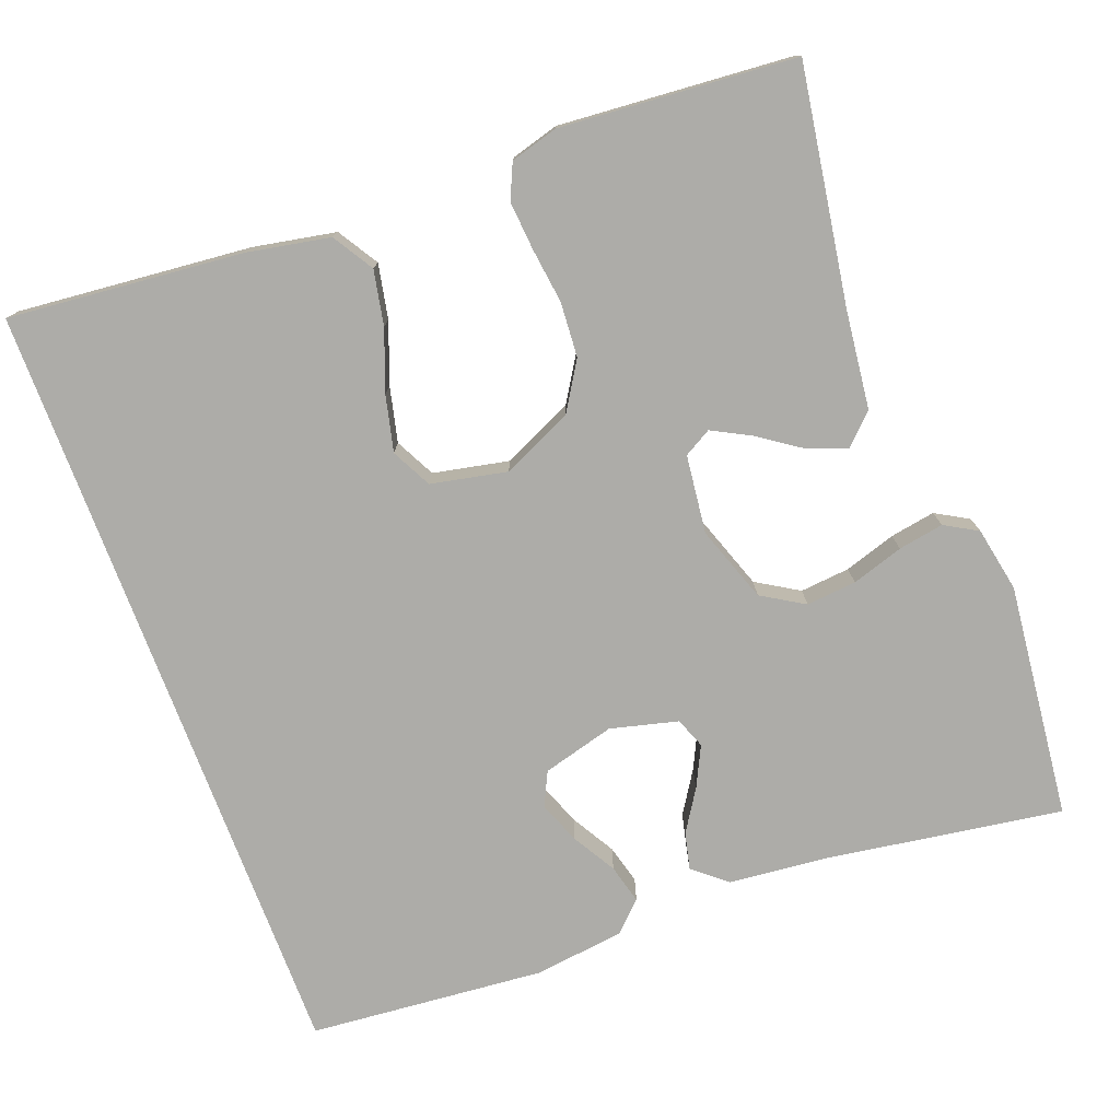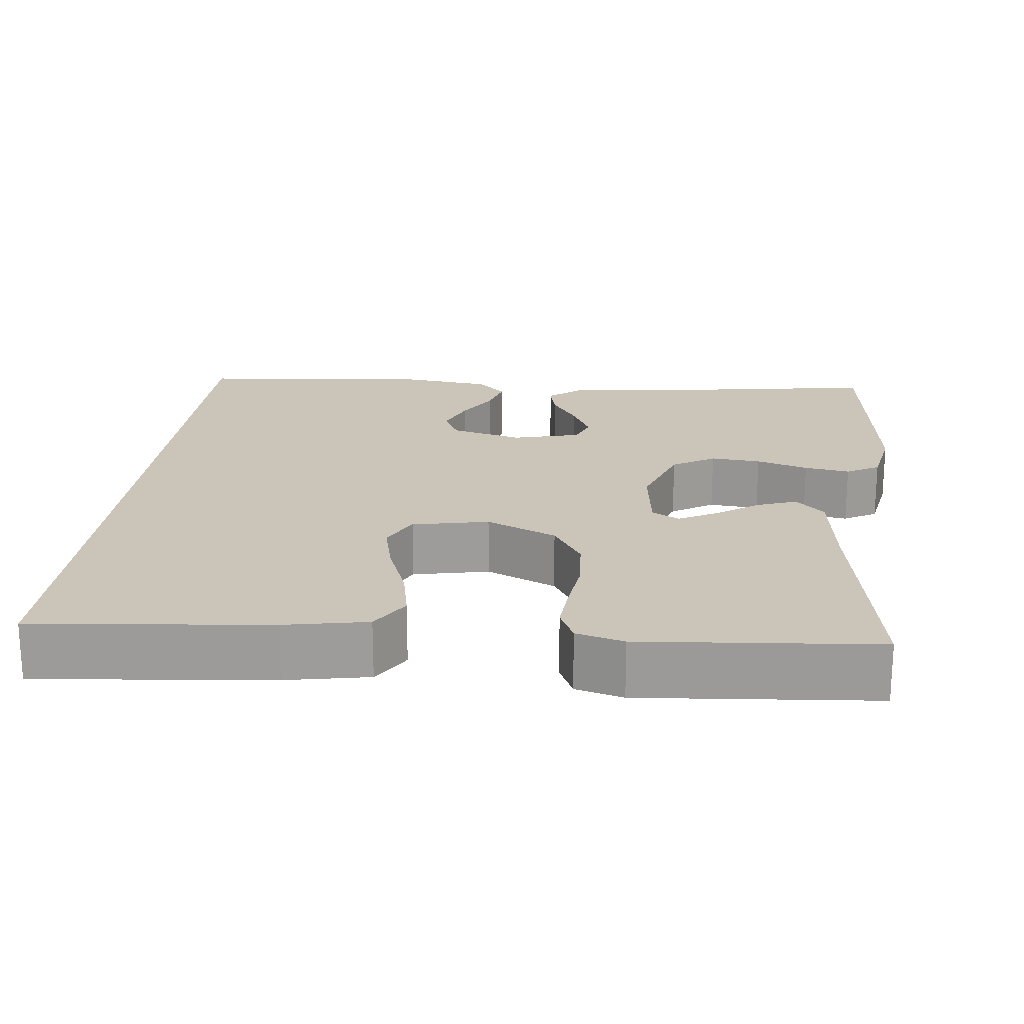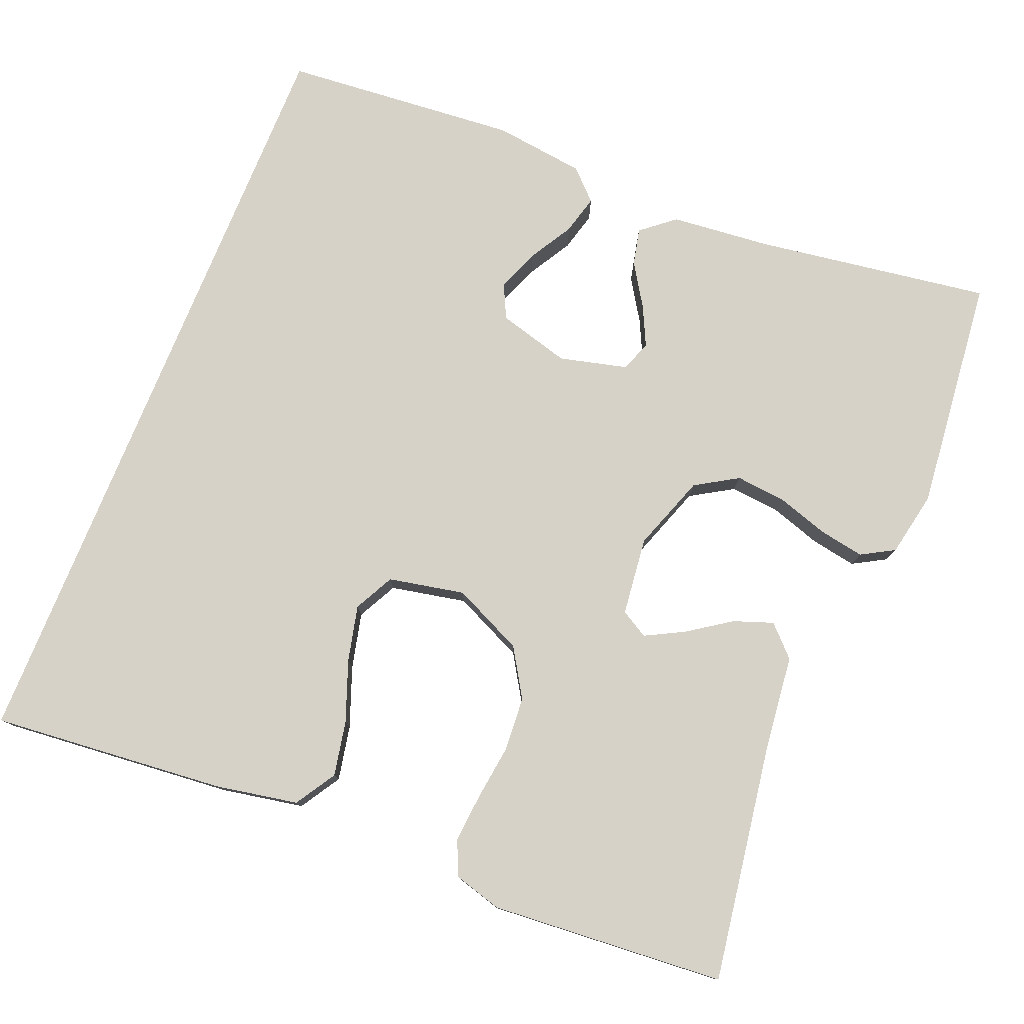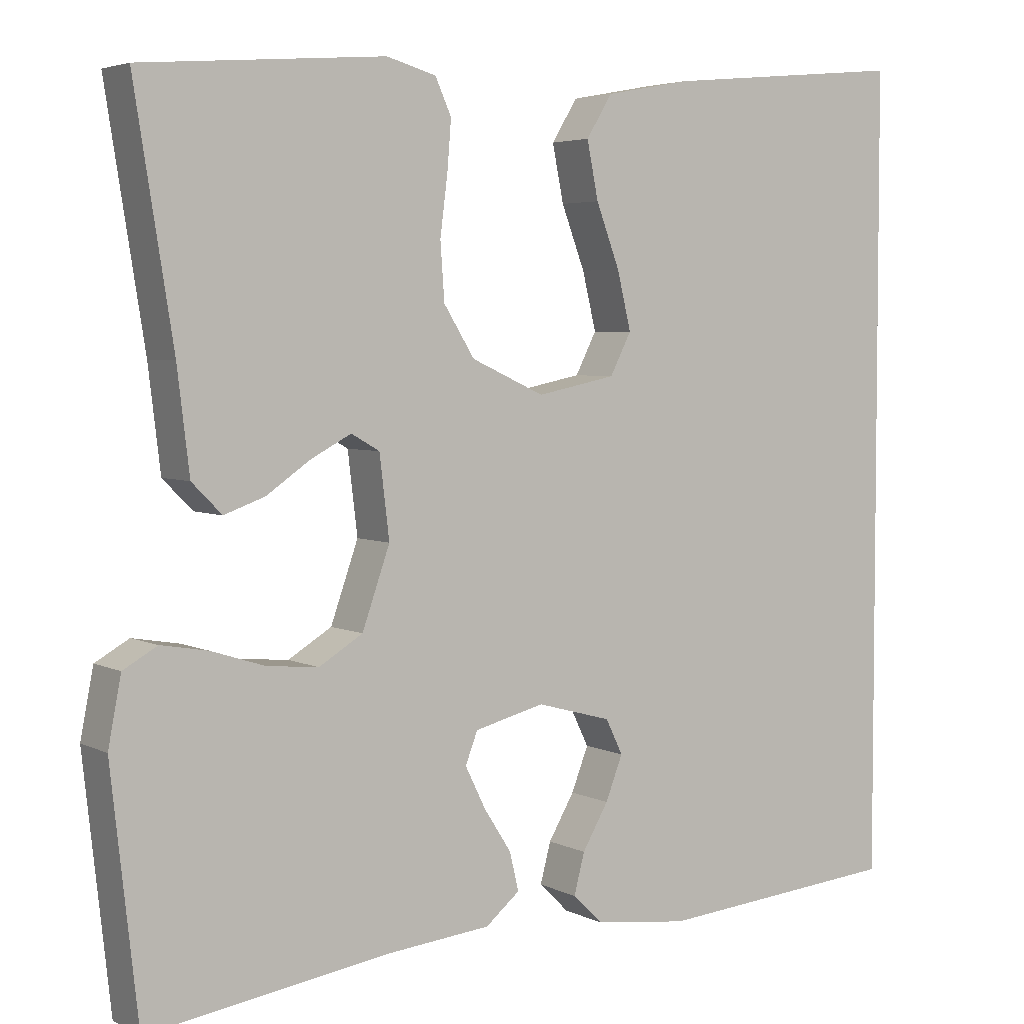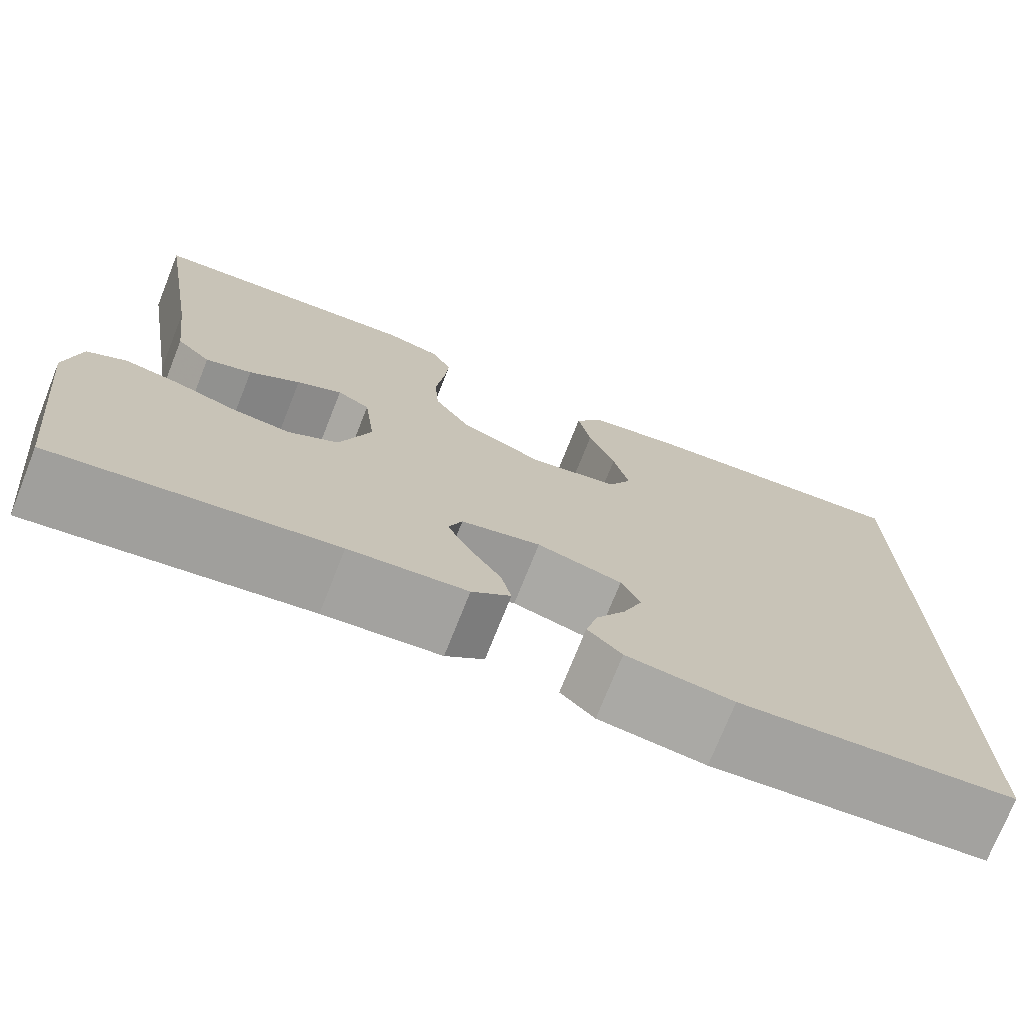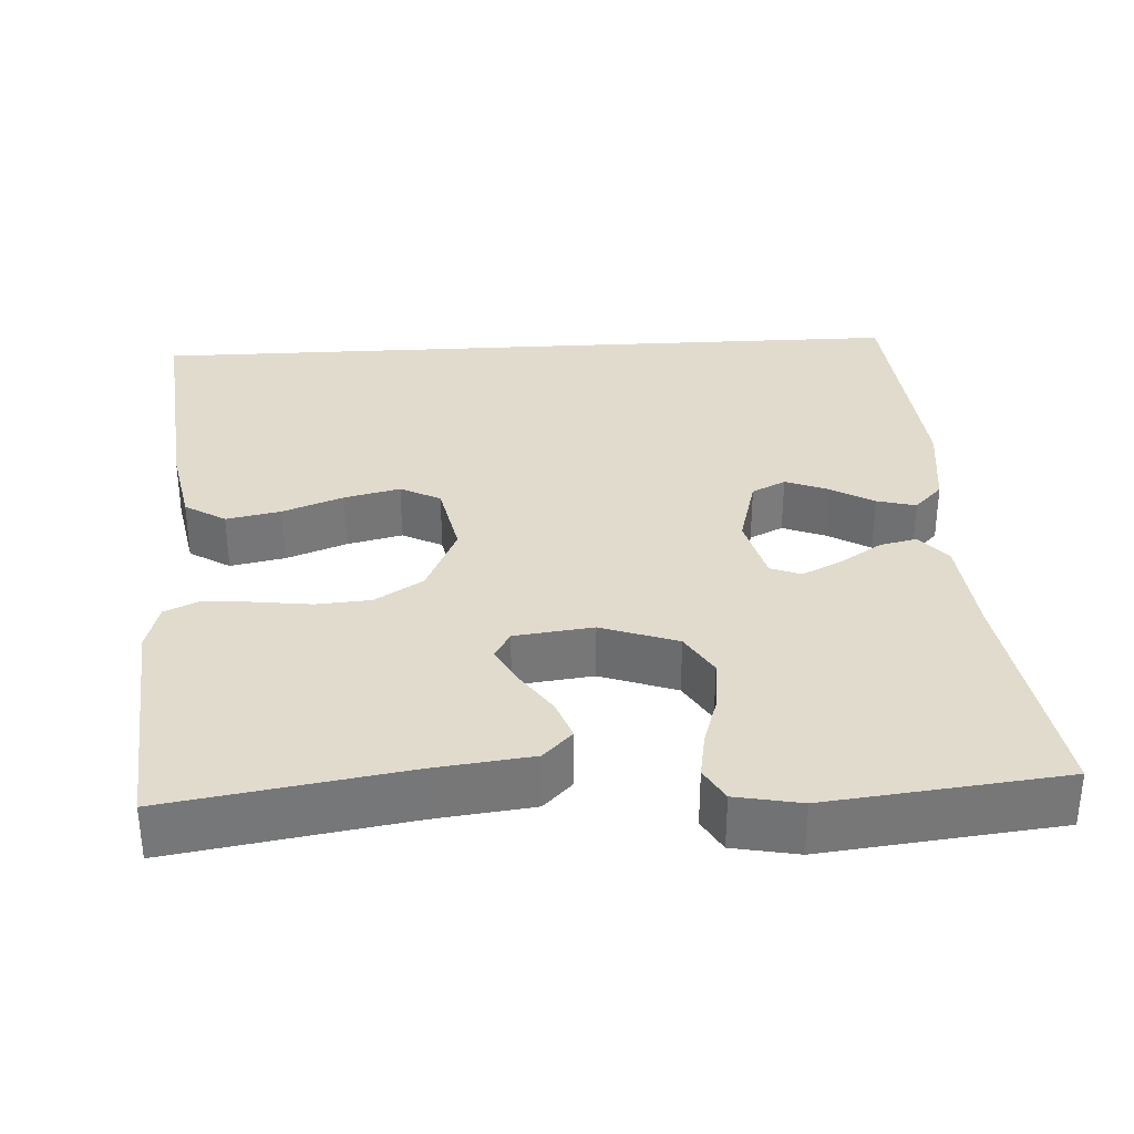
<metadata>
{"format":"obj","ext":"obj","renderer":"f3d","projection":"perspective","resolution":1024,"background":"white","views":[{"elev":-76.7,"azim":20.7,"up":"+Y"},{"elev":20.3,"azim":6.1,"up":"+Y"},{"elev":78.4,"azim":22.3,"up":"+Y"},{"elev":4.2,"azim":146.8,"up":"+Z"},{"elev":-74.1,"azim":158.3,"up":"+Z"},{"elev":33.3,"azim":86.8,"up":"+Y"}]}
</metadata>
<code>
v -0.5 0.07 0.548
v -0.2 0.07 0.519
v -0.095 0.07 0.499
v -0.063 0.07 0.447
v -0.077 0.07 0.377
v -0.106 0.07 0.3
v -0.123 0.07 0.229
v -0.097 0.07 0.178
v 0 0.07 0.158
v 0.09 0.07 0.199
v 0.128 0.07 0.26
v 0.133 0.07 0.33
v 0.124 0.07 0.401
v 0.119 0.07 0.463
v 0.139 0.07 0.507
v 0.2 0.07 0.524
v 0.5 0.07 0.5
v 0.452 0.07 0.2
v 0.437 0.07 0.075
v 0.4 0.07 0.038
v 0.35 0.07 0.056
v 0.295 0.07 0.094
v 0.246 0.07 0.12
v 0.211 0.07 0.1
v 0.199 0.07 0
v 0.233 0.07 -0.097
v 0.287 0.07 -0.13
v 0.351 0.07 -0.124
v 0.417 0.07 -0.103
v 0.475 0.07 -0.093
v 0.517 0.07 -0.117
v 0.533 0.07 -0.2
v 0.5 0.07 -0.5
v 0.2 0.07 -0.454
v 0.073 0.07 -0.441
v 0.031 0.07 -0.406
v 0.042 0.07 -0.359
v 0.076 0.07 -0.306
v 0.101 0.07 -0.255
v 0.086 0.07 -0.216
v 0 0.07 -0.194
v -0.092 0.07 -0.219
v -0.113 0.07 -0.262
v -0.092 0.07 -0.316
v -0.06 0.07 -0.371
v -0.047 0.07 -0.421
v -0.084 0.07 -0.457
v -0.2 0.07 -0.471
v -0.5 0.07 -0.444
v -0.5 0 0.548
v -0.2 0 0.519
v -0.095 0 0.499
v -0.063 0 0.447
v -0.077 0 0.377
v -0.106 0 0.3
v -0.123 0 0.229
v -0.097 0 0.178
v 0 0 0.158
v 0.09 0 0.199
v 0.128 0 0.26
v 0.133 0 0.33
v 0.124 0 0.401
v 0.119 0 0.463
v 0.139 0 0.507
v 0.2 0 0.524
v 0.5 0 0.5
v 0.452 0 0.2
v 0.437 0 0.075
v 0.4 0 0.038
v 0.35 0 0.056
v 0.295 0 0.094
v 0.246 0 0.12
v 0.211 0 0.1
v 0.199 0 0
v 0.233 0 -0.097
v 0.287 0 -0.13
v 0.351 0 -0.124
v 0.417 0 -0.103
v 0.475 0 -0.093
v 0.517 0 -0.117
v 0.533 0 -0.2
v 0.5 0 -0.5
v 0.2 0 -0.454
v 0.073 0 -0.441
v 0.031 0 -0.406
v 0.042 0 -0.359
v 0.076 0 -0.306
v 0.101 0 -0.255
v 0.086 0 -0.216
v 0 0 -0.194
v -0.092 0 -0.219
v -0.113 0 -0.262
v -0.092 0 -0.316
v -0.06 0 -0.371
v -0.047 0 -0.421
v -0.084 0 -0.457
v -0.2 0 -0.471
v -0.5 0 -0.444
f 44 45 46 47
f 43 44 47 48
f 35 36 37 38
f 34 35 38 39
f 33 34 39 40
f 31 32 33 40
f 28 29 30 31
f 27 28 31 40
f 19 20 21 22
f 18 19 22 23
f 17 18 23
f 16 17 23 24
f 12 13 14 15
f 12 15 16 24
f 3 4 5 6
f 3 6 7
f 2 3 7
f 1 2 7
f 43 48 49 1
f 26 27 40 41
f 25 26 41 42
f 11 12 24 25
f 10 11 25 42
f 9 10 42 43
f 43 1 7 8
f 8 9 43
f 96 95 94 93
f 97 96 93 92
f 87 86 85 84
f 88 87 84 83
f 89 88 83 82
f 89 82 81 80
f 80 79 78 77
f 89 80 77 76
f 71 70 69 68
f 72 71 68 67
f 72 67 66
f 73 72 66 65
f 64 63 62 61
f 73 65 64 61
f 55 54 53 52
f 56 55 52
f 56 52 51
f 56 51 50
f 50 98 97 92
f 90 89 76 75
f 91 90 75 74
f 74 73 61 60
f 91 74 60 59
f 92 91 59 58
f 57 56 50 92
f 92 58 57
f 1 50 51 2
f 2 51 52 3
f 3 52 53 4
f 4 53 54 5
f 5 54 55 6
f 6 55 56 7
f 7 56 57 8
f 8 57 58 9
f 9 58 59 10
f 10 59 60 11
f 11 60 61 12
f 12 61 62 13
f 13 62 63 14
f 14 63 64 15
f 15 64 65 16
f 16 65 66 17
f 17 66 67 18
f 18 67 68 19
f 19 68 69 20
f 20 69 70 21
f 21 70 71 22
f 22 71 72 23
f 23 72 73 24
f 24 73 74 25
f 25 74 75 26
f 26 75 76 27
f 27 76 77 28
f 28 77 78 29
f 29 78 79 30
f 30 79 80 31
f 31 80 81 32
f 32 81 82 33
f 33 82 83 34
f 34 83 84 35
f 35 84 85 36
f 36 85 86 37
f 37 86 87 38
f 38 87 88 39
f 39 88 89 40
f 40 89 90 41
f 41 90 91 42
f 42 91 92 43
f 43 92 93 44
f 44 93 94 45
f 45 94 95 46
f 46 95 96 47
f 47 96 97 48
f 48 97 98 49
f 49 98 50 1

</code>
